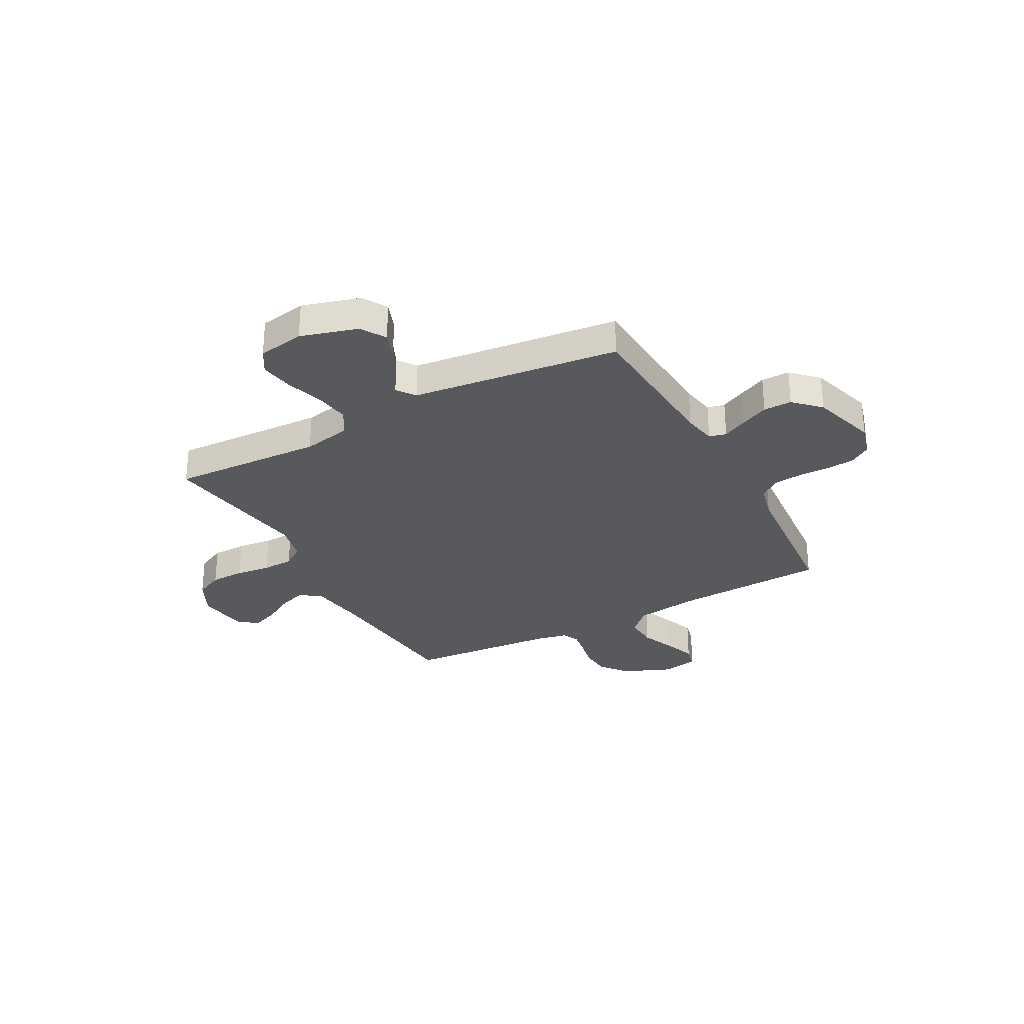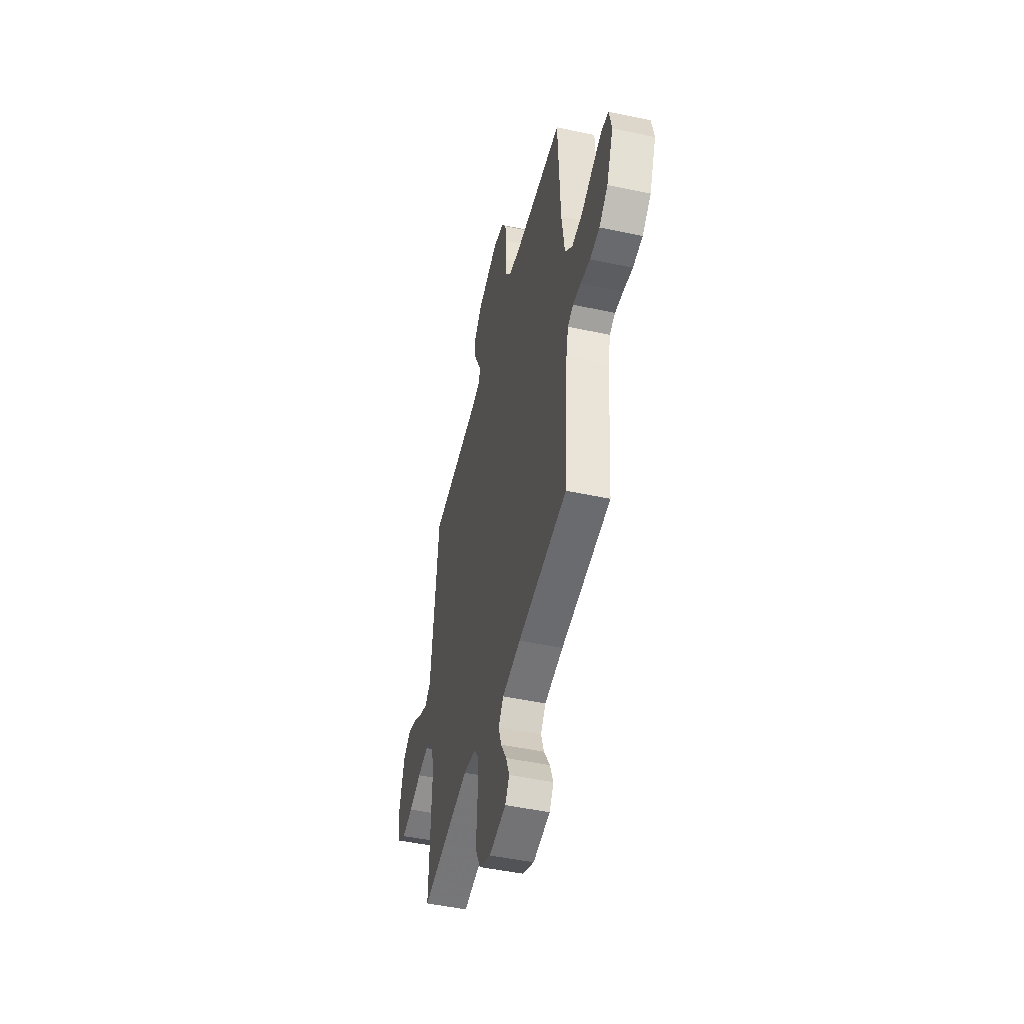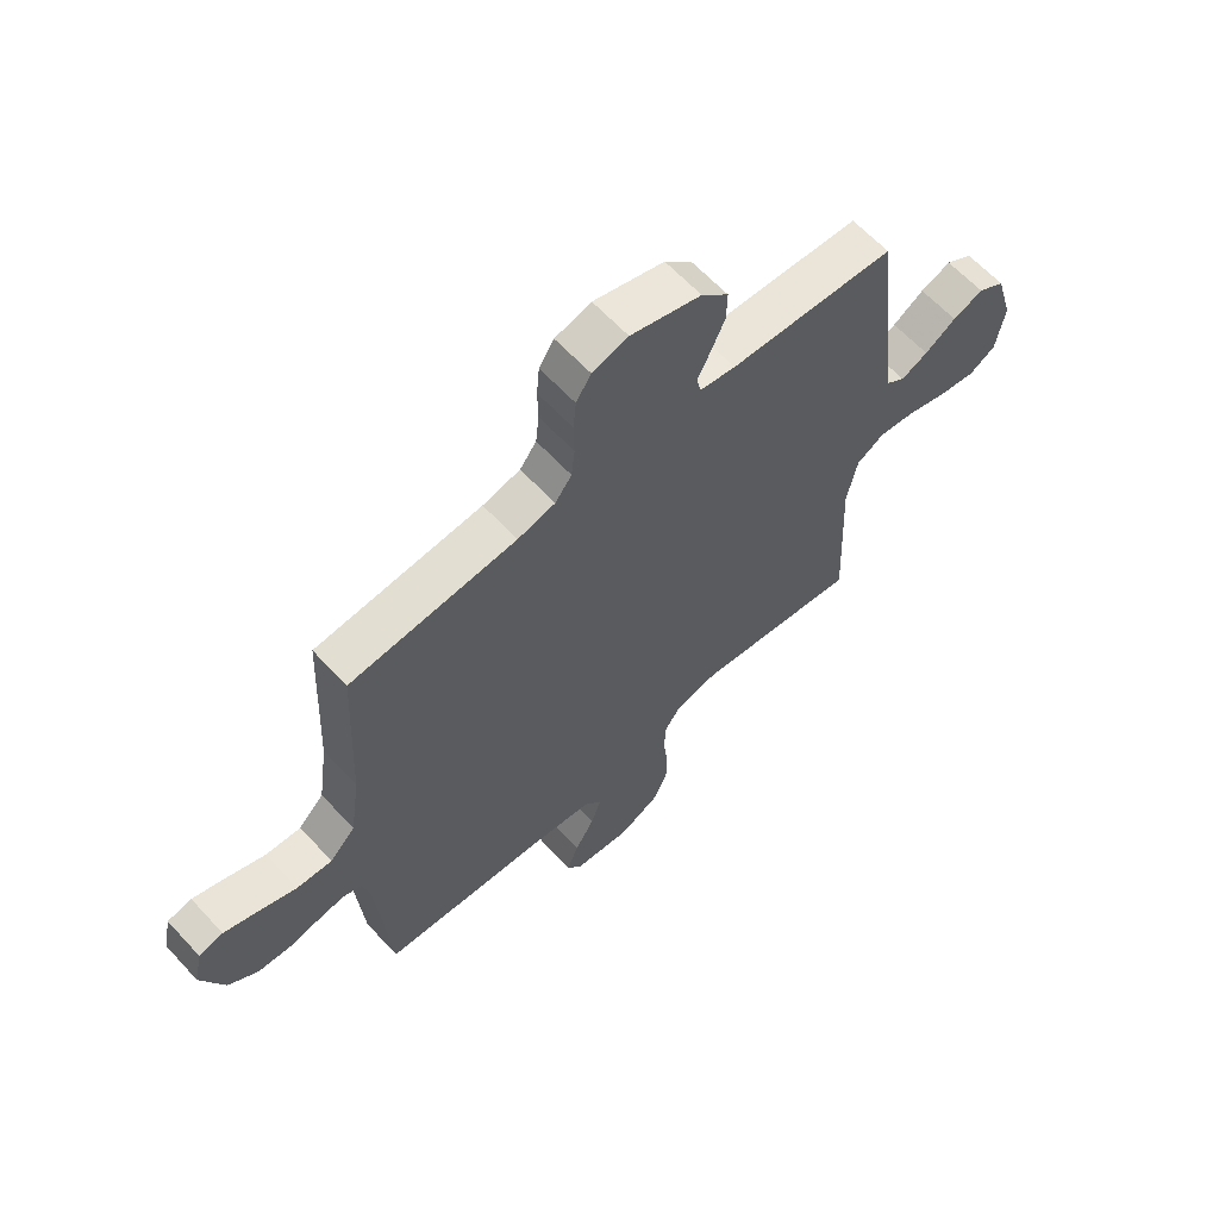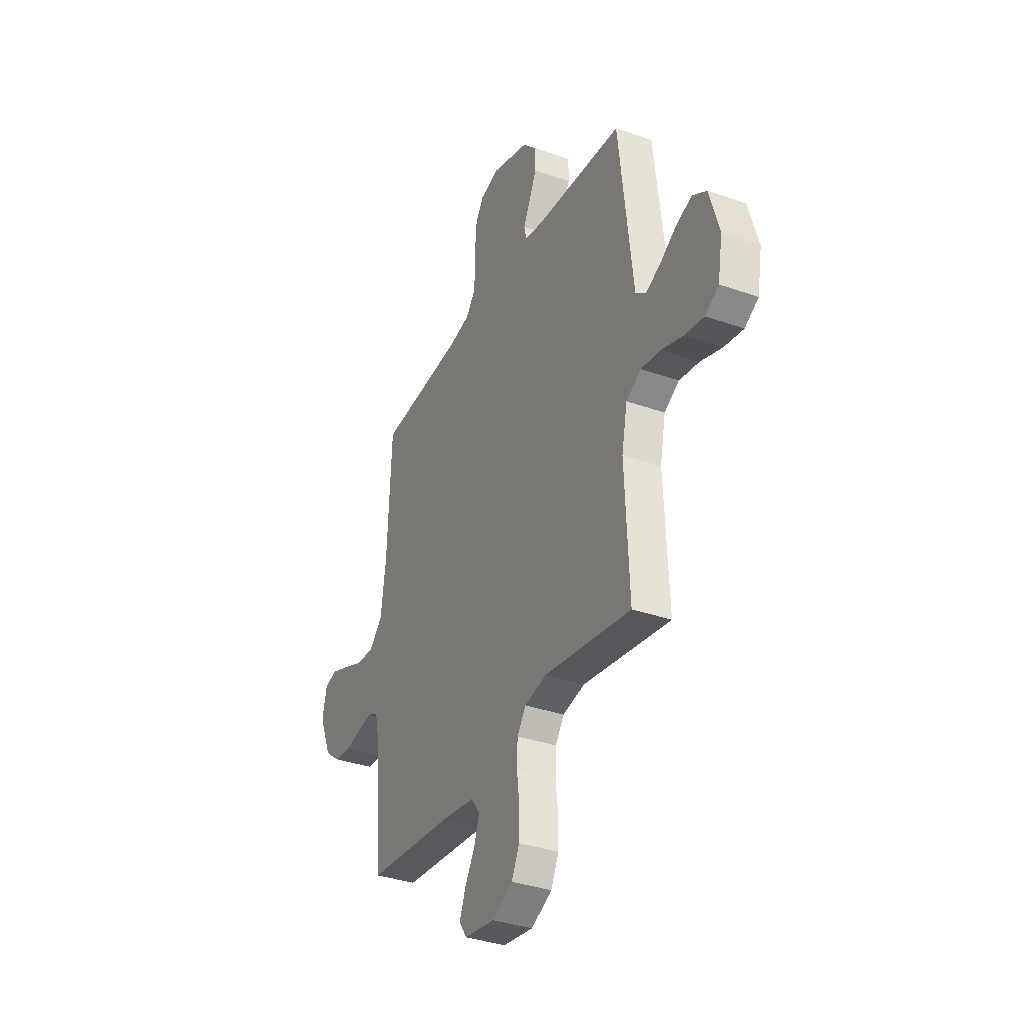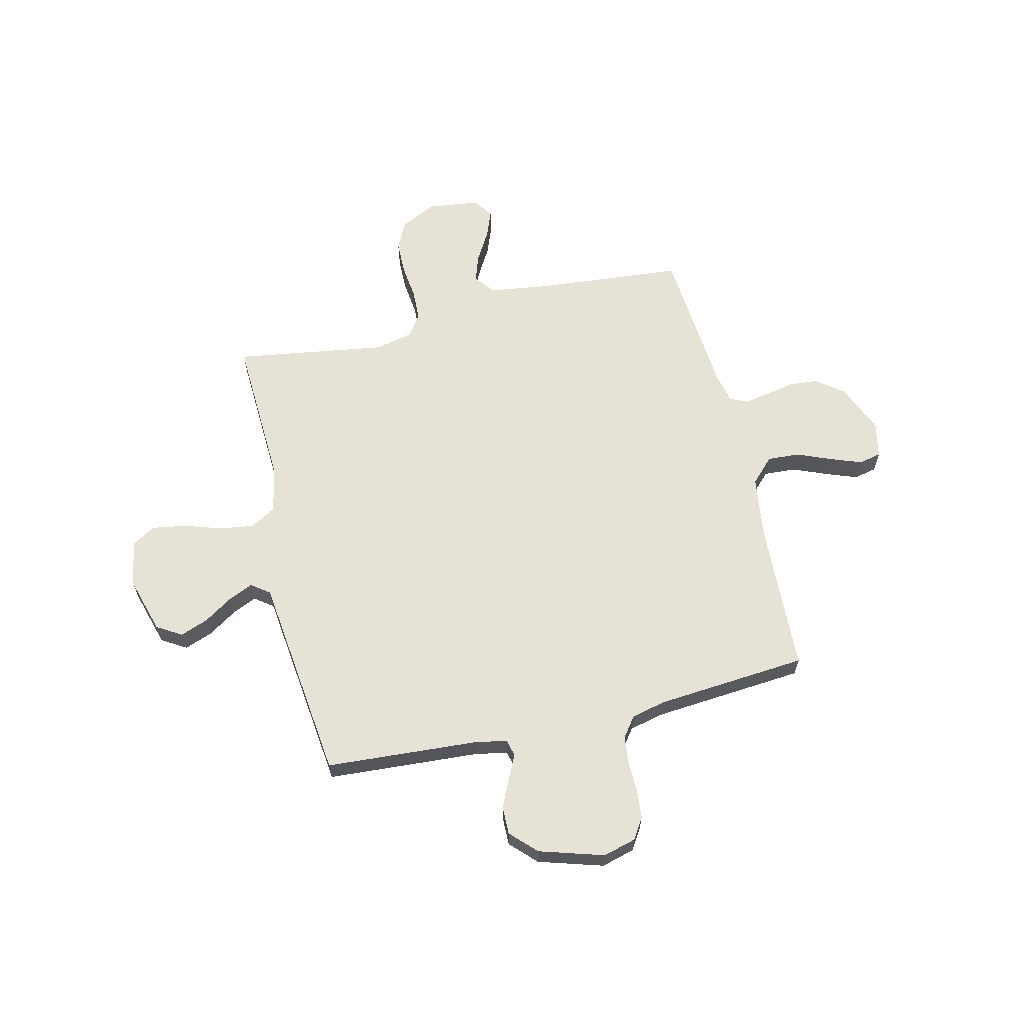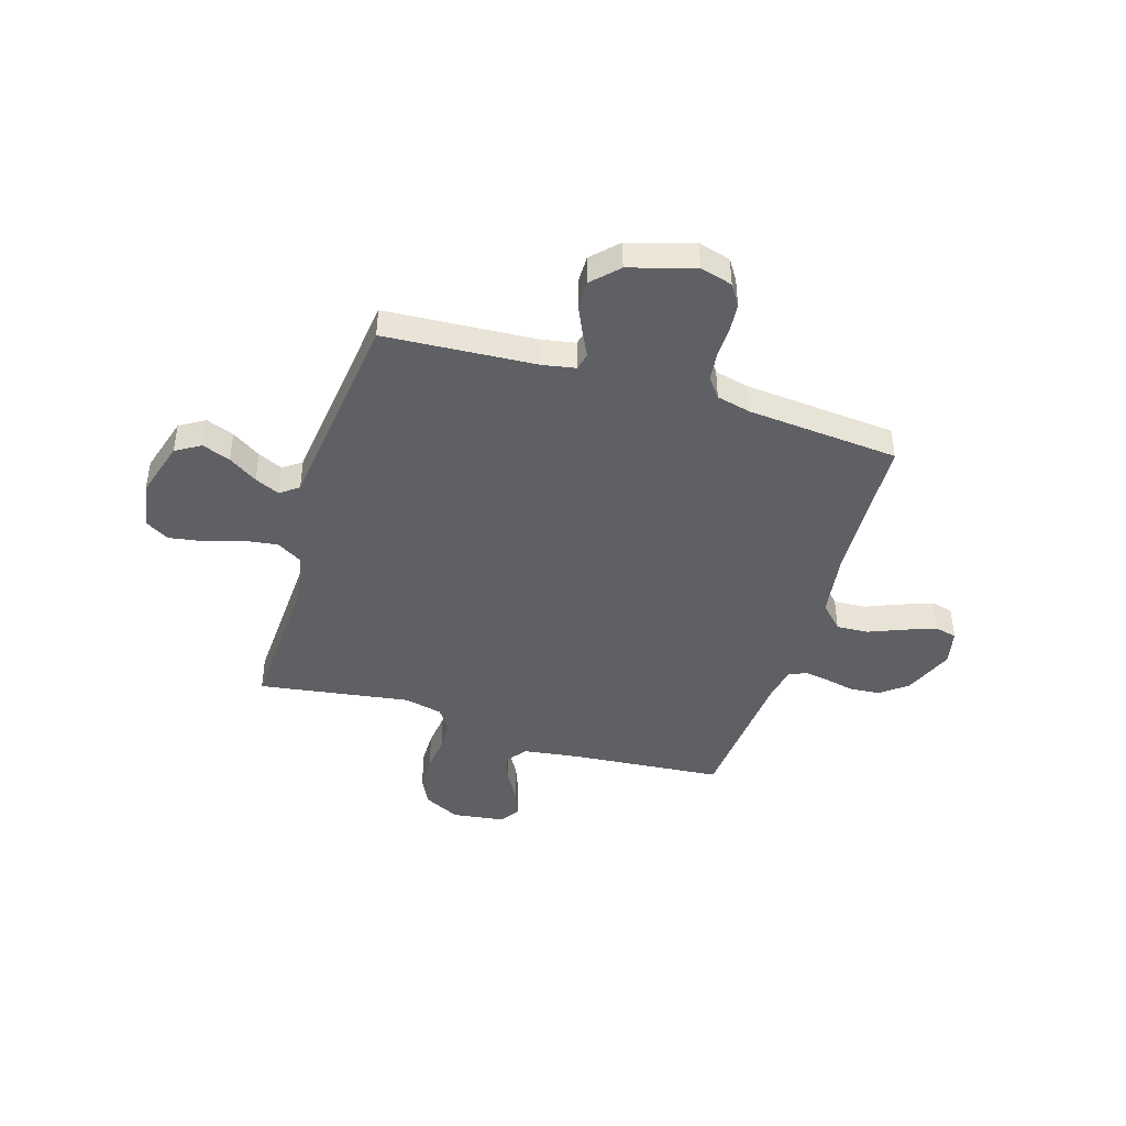
<metadata>
{"format":"obj","ext":"obj","renderer":"f3d","projection":"perspective","resolution":1024,"background":"white","views":[{"elev":-29.6,"azim":-61.6,"up":"+Y"},{"elev":-48.3,"azim":76.6,"up":"+Z"},{"elev":63.0,"azim":137.3,"up":"+Z"},{"elev":-34.7,"azim":-115.3,"up":"+Z"},{"elev":63.1,"azim":-13.4,"up":"+Y"},{"elev":-43.9,"azim":-17.2,"up":"+Y"}]}
</metadata>
<code>
v -0.5 0.07 0.5
v -0.2 0.07 0.52
v -0.135 0.07 0.532
v -0.127 0.07 0.566
v -0.15 0.07 0.613
v -0.176 0.07 0.669
v -0.177 0.07 0.725
v -0.128 0.07 0.775
v 0 0.07 0.814
v 0.065 0.07 0.796
v 0.092 0.07 0.754
v 0.097 0.07 0.698
v 0.096 0.07 0.637
v 0.102 0.07 0.581
v 0.132 0.07 0.541
v 0.2 0.07 0.525
v 0.5 0.07 0.5
v 0.514 0.07 0.2
v 0.532 0.07 0.073
v 0.578 0.07 0.026
v 0.642 0.07 0.03
v 0.71 0.07 0.058
v 0.772 0.07 0.081
v 0.816 0.07 0.071
v 0.831 0.07 0
v 0.79 0.07 -0.099
v 0.737 0.07 -0.14
v 0.678 0.07 -0.145
v 0.621 0.07 -0.133
v 0.571 0.07 -0.125
v 0.537 0.07 -0.14
v 0.524 0.07 -0.2
v 0.5 0.07 -0.5
v 0.2 0.07 -0.527
v 0.087 0.07 -0.543
v 0.056 0.07 -0.583
v 0.074 0.07 -0.637
v 0.109 0.07 -0.697
v 0.13 0.07 -0.751
v 0.104 0.07 -0.79
v 0 0.07 -0.804
v -0.072 0.07 -0.768
v -0.099 0.07 -0.712
v -0.1 0.07 -0.645
v -0.092 0.07 -0.576
v -0.094 0.07 -0.514
v -0.124 0.07 -0.471
v -0.2 0.07 -0.454
v -0.5 0.07 -0.5
v -0.486 0.07 -0.2
v -0.505 0.07 -0.105
v -0.556 0.07 -0.075
v -0.624 0.07 -0.085
v -0.698 0.07 -0.109
v -0.765 0.07 -0.12
v -0.812 0.07 -0.092
v -0.828 0.07 0
v -0.795 0.07 0.113
v -0.746 0.07 0.143
v -0.69 0.07 0.122
v -0.633 0.07 0.085
v -0.584 0.07 0.063
v -0.548 0.07 0.09
v -0.535 0.07 0.2
v -0.5 0 0.5
v -0.2 0 0.52
v -0.135 0 0.532
v -0.127 0 0.566
v -0.15 0 0.613
v -0.176 0 0.669
v -0.177 0 0.725
v -0.128 0 0.775
v 0 0 0.814
v 0.065 0 0.796
v 0.092 0 0.754
v 0.097 0 0.698
v 0.096 0 0.637
v 0.102 0 0.581
v 0.132 0 0.541
v 0.2 0 0.525
v 0.5 0 0.5
v 0.514 0 0.2
v 0.532 0 0.073
v 0.578 0 0.026
v 0.642 0 0.03
v 0.71 0 0.058
v 0.772 0 0.081
v 0.816 0 0.071
v 0.831 0 0
v 0.79 0 -0.099
v 0.737 0 -0.14
v 0.678 0 -0.145
v 0.621 0 -0.133
v 0.571 0 -0.125
v 0.537 0 -0.14
v 0.524 0 -0.2
v 0.5 0 -0.5
v 0.2 0 -0.527
v 0.087 0 -0.543
v 0.056 0 -0.583
v 0.074 0 -0.637
v 0.109 0 -0.697
v 0.13 0 -0.751
v 0.104 0 -0.79
v 0 0 -0.804
v -0.072 0 -0.768
v -0.099 0 -0.712
v -0.1 0 -0.645
v -0.092 0 -0.576
v -0.094 0 -0.514
v -0.124 0 -0.471
v -0.2 0 -0.454
v -0.5 0 -0.5
v -0.486 0 -0.2
v -0.505 0 -0.105
v -0.556 0 -0.075
v -0.624 0 -0.085
v -0.698 0 -0.109
v -0.765 0 -0.12
v -0.812 0 -0.092
v -0.828 0 0
v -0.795 0 0.113
v -0.746 0 0.143
v -0.69 0 0.122
v -0.633 0 0.085
v -0.584 0 0.063
v -0.548 0 0.09
v -0.535 0 0.2
f 59 60 61
f 58 59 61
f 57 58 61
f 56 57 61
f 55 56 61
f 54 55 61
f 53 54 61
f 52 53 61 62
f 51 52 62 63
f 48 49 50
f 47 48 50 51
f 43 44 45
f 42 43 45
f 41 42 45
f 40 41 45
f 39 40 45
f 38 39 45
f 37 38 45
f 36 37 45 46
f 35 36 46 47
f 32 33 34
f 51 63 64
f 47 51 64
f 35 47 64
f 34 35 64
f 32 34 64
f 31 32 64
f 27 28 29
f 26 27 29
f 25 26 29
f 24 25 29
f 23 24 29
f 22 23 29
f 21 22 29
f 16 17 18
f 15 16 18 19
f 11 12 13
f 10 11 13
f 9 10 13
f 8 9 13
f 7 8 13
f 6 7 13
f 5 6 13
f 4 5 13
f 3 4 13 14
f 64 1 2
f 31 64 2
f 30 31 2
f 20 21 29 30
f 30 2 3
f 20 30 3
f 19 20 3
f 3 14 15
f 3 15 19
f 125 124 123
f 125 123 122
f 125 122 121
f 125 121 120
f 125 120 119
f 125 119 118
f 125 118 117
f 126 125 117 116
f 127 126 116 115
f 114 113 112
f 115 114 112 111
f 109 108 107
f 109 107 106
f 109 106 105
f 109 105 104
f 109 104 103
f 109 103 102
f 109 102 101
f 110 109 101 100
f 111 110 100 99
f 98 97 96
f 128 127 115
f 128 115 111
f 128 111 99
f 128 99 98
f 128 98 96
f 128 96 95
f 93 92 91
f 93 91 90
f 93 90 89
f 93 89 88
f 93 88 87
f 93 87 86
f 93 86 85
f 82 81 80
f 83 82 80 79
f 77 76 75
f 77 75 74
f 77 74 73
f 77 73 72
f 77 72 71
f 77 71 70
f 77 70 69
f 77 69 68
f 78 77 68 67
f 66 65 128
f 66 128 95
f 66 95 94
f 94 93 85 84
f 67 66 94
f 67 94 84
f 67 84 83
f 79 78 67
f 83 79 67
f 1 65 66 2
f 2 66 67 3
f 3 67 68 4
f 4 68 69 5
f 5 69 70 6
f 6 70 71 7
f 7 71 72 8
f 8 72 73 9
f 9 73 74 10
f 10 74 75 11
f 11 75 76 12
f 12 76 77 13
f 13 77 78 14
f 14 78 79 15
f 15 79 80 16
f 16 80 81 17
f 17 81 82 18
f 18 82 83 19
f 19 83 84 20
f 20 84 85 21
f 21 85 86 22
f 22 86 87 23
f 23 87 88 24
f 24 88 89 25
f 25 89 90 26
f 26 90 91 27
f 27 91 92 28
f 28 92 93 29
f 29 93 94 30
f 30 94 95 31
f 31 95 96 32
f 32 96 97 33
f 33 97 98 34
f 34 98 99 35
f 35 99 100 36
f 36 100 101 37
f 37 101 102 38
f 38 102 103 39
f 39 103 104 40
f 40 104 105 41
f 41 105 106 42
f 42 106 107 43
f 43 107 108 44
f 44 108 109 45
f 45 109 110 46
f 46 110 111 47
f 47 111 112 48
f 48 112 113 49
f 49 113 114 50
f 50 114 115 51
f 51 115 116 52
f 52 116 117 53
f 53 117 118 54
f 54 118 119 55
f 55 119 120 56
f 56 120 121 57
f 57 121 122 58
f 58 122 123 59
f 59 123 124 60
f 60 124 125 61
f 61 125 126 62
f 62 126 127 63
f 63 127 128 64
f 64 128 65 1

</code>
